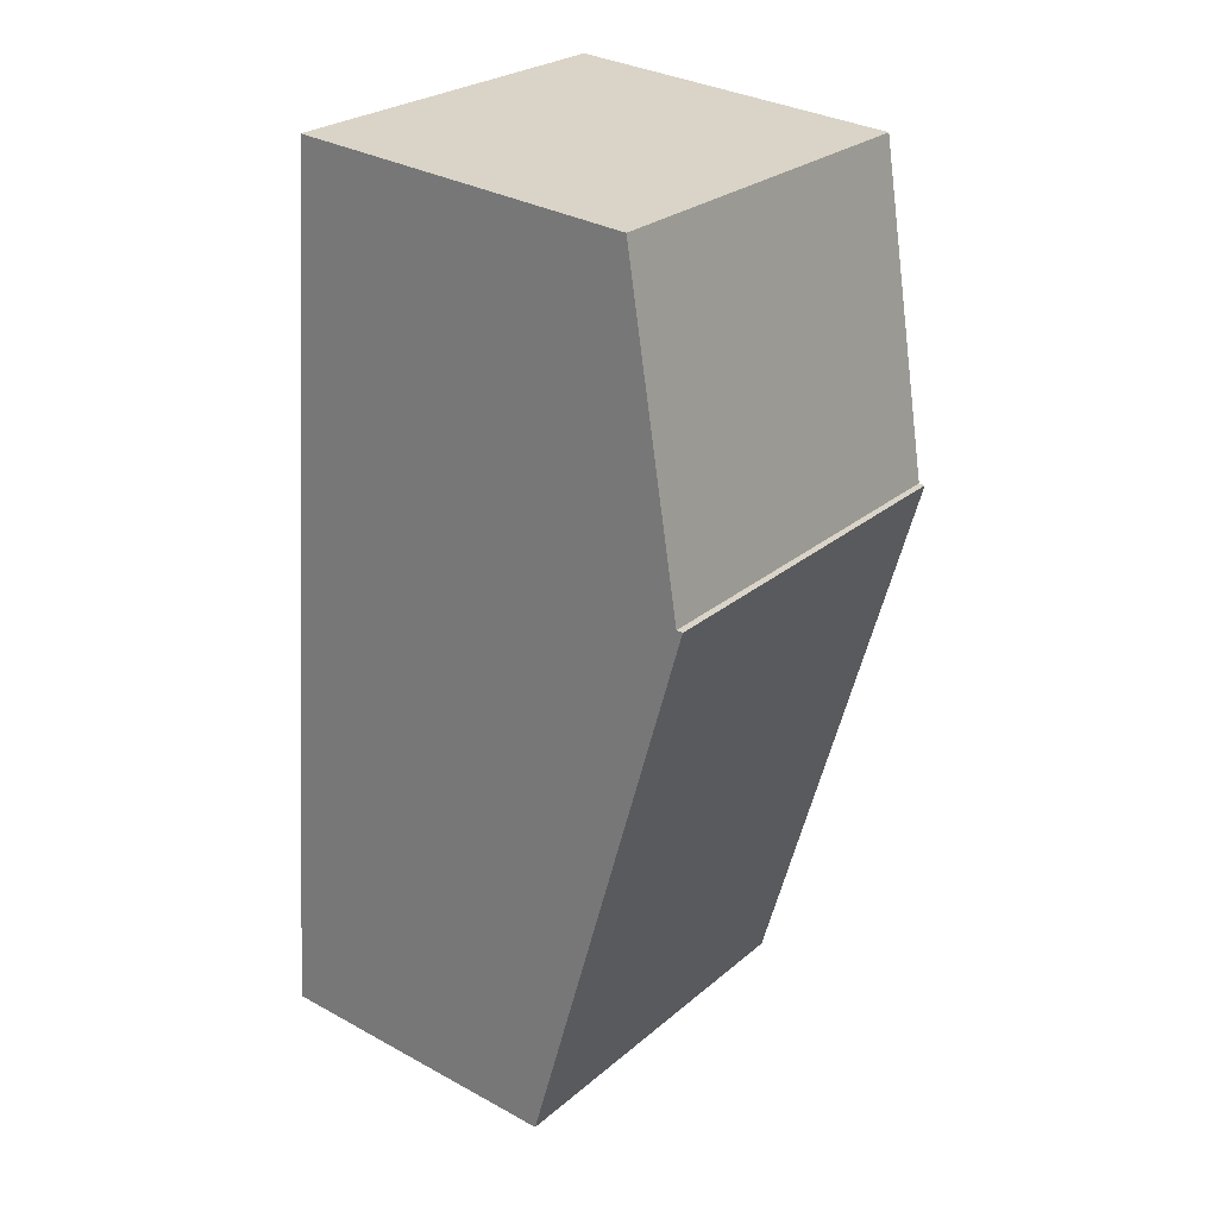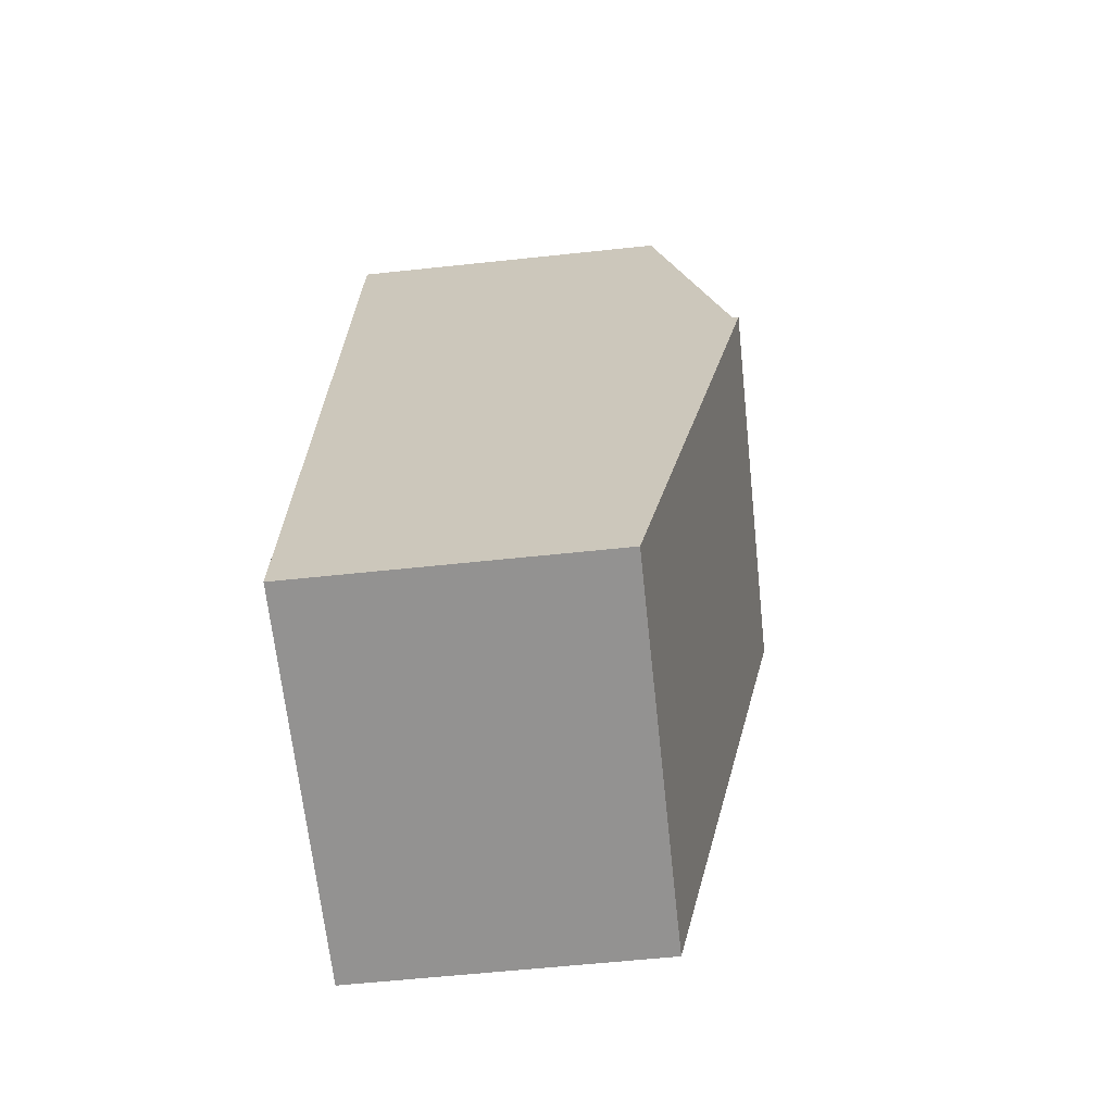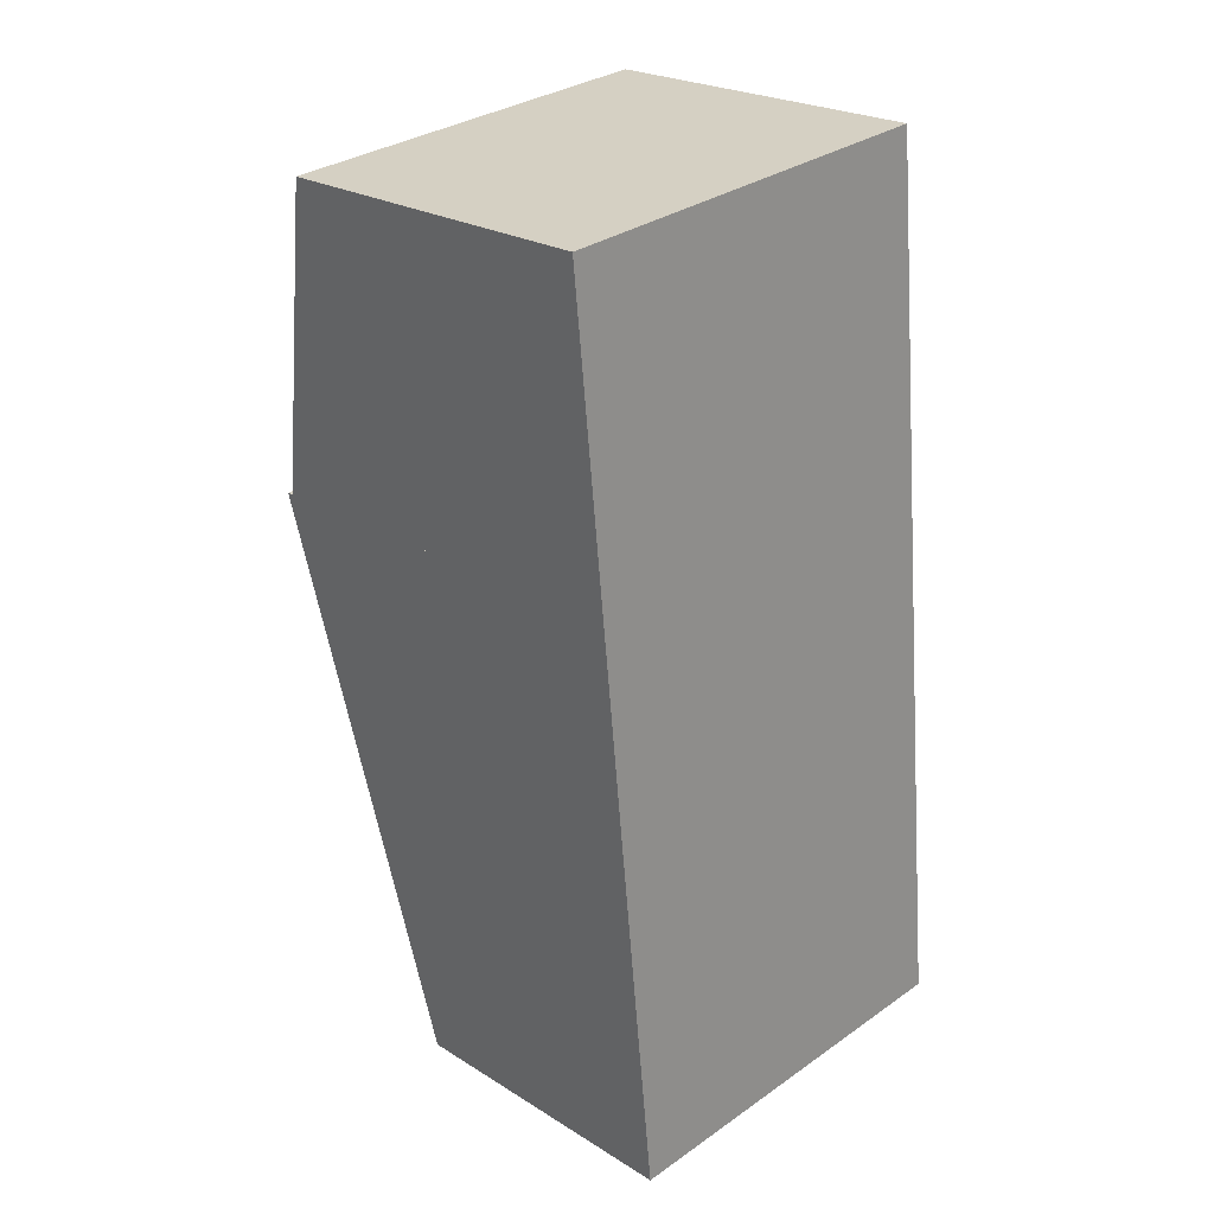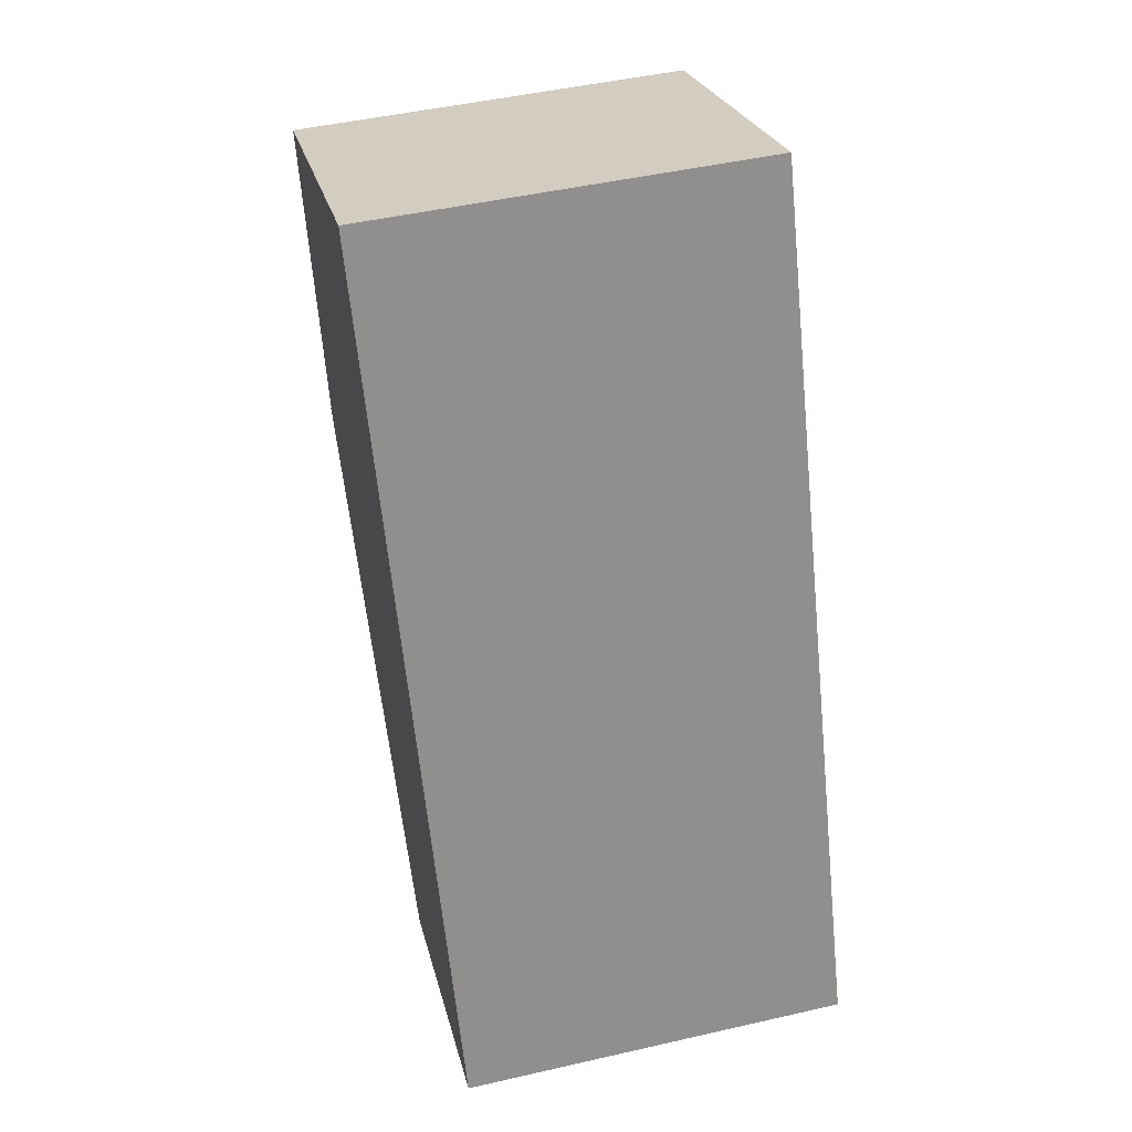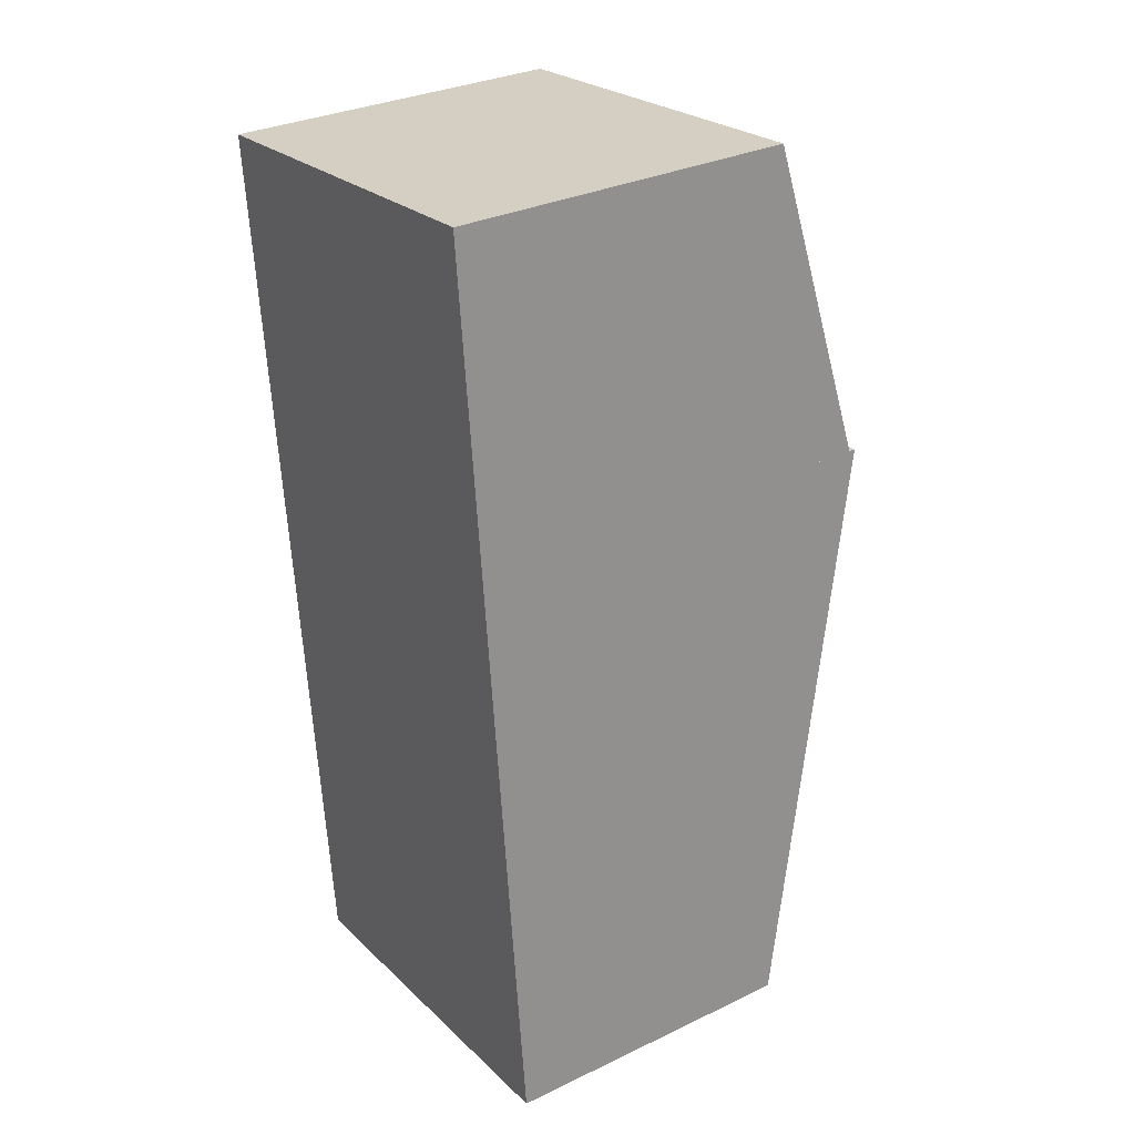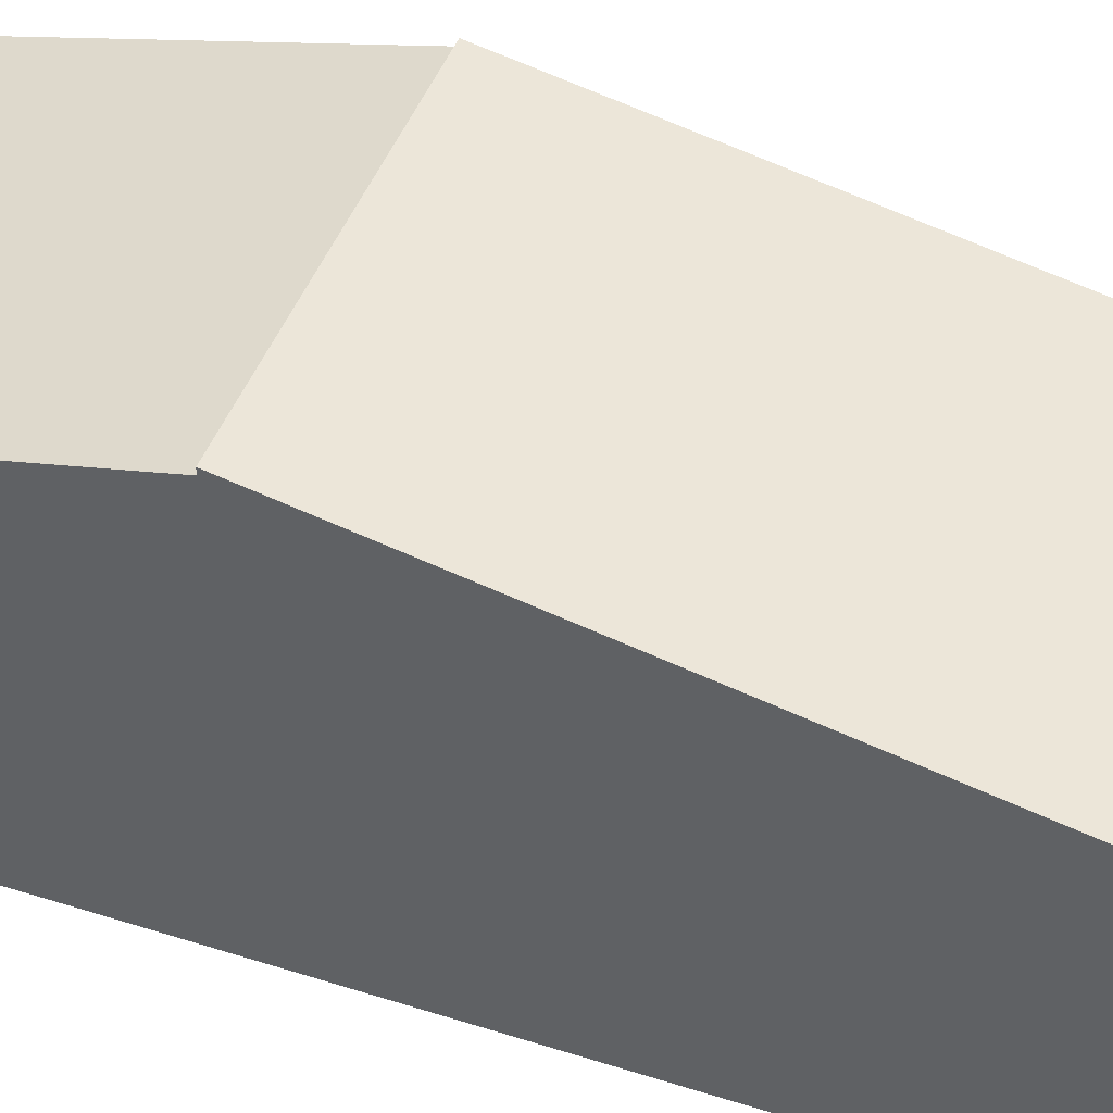
<metadata>
{"format":"obj","ext":"obj","renderer":"f3d","projection":"perspective","resolution":1024,"background":"white","views":[{"elev":32.8,"azim":127.1,"up":"+Z"},{"elev":-60.8,"azim":96.2,"up":"+Z"},{"elev":23.6,"azim":-44.0,"up":"+Z"},{"elev":24.8,"azim":-12.8,"up":"+Z"},{"elev":31.4,"azim":55.9,"up":"+Z"},{"elev":46.0,"azim":104.1,"up":"+Y"}]}
</metadata>
<code>
v  0.858 2.86 -8.407
v  3.947 3.97 -2.591
v  4.503 2.86 -8.035
v  0.302 3.97 -2.963
v  0.302 1.814e-16 -2.963
v  3.947 1.587e-16 -2.591
v  4.503 4.92e-16 -8.035
v  0.858 5.148e-16 -8.407
v  0 3.194 1.956e-16
v  3.947 3.91 -2.591
v  0.302 3.91 -2.963
v  3.645 3.194 0.371
v  0 0 0
v  3.645 -2.272e-17 0.371
g defaultobject
f 1 2 3
f 2 1 4
f 5 2 4
f 2 5 6
f 6 3 2
f 3 6 7
f 7 1 3
f 1 7 8
f 1 5 4
f 5 1 8
f 8 6 5
f 6 8 7
f 9 10 11
f 10 9 12
f 13 12 9
f 12 13 14
f 12 6 10
f 6 12 14
f 6 11 10
f 11 6 5
f 5 9 11
f 9 5 13
f 5 14 13
f 14 5 6

</code>
